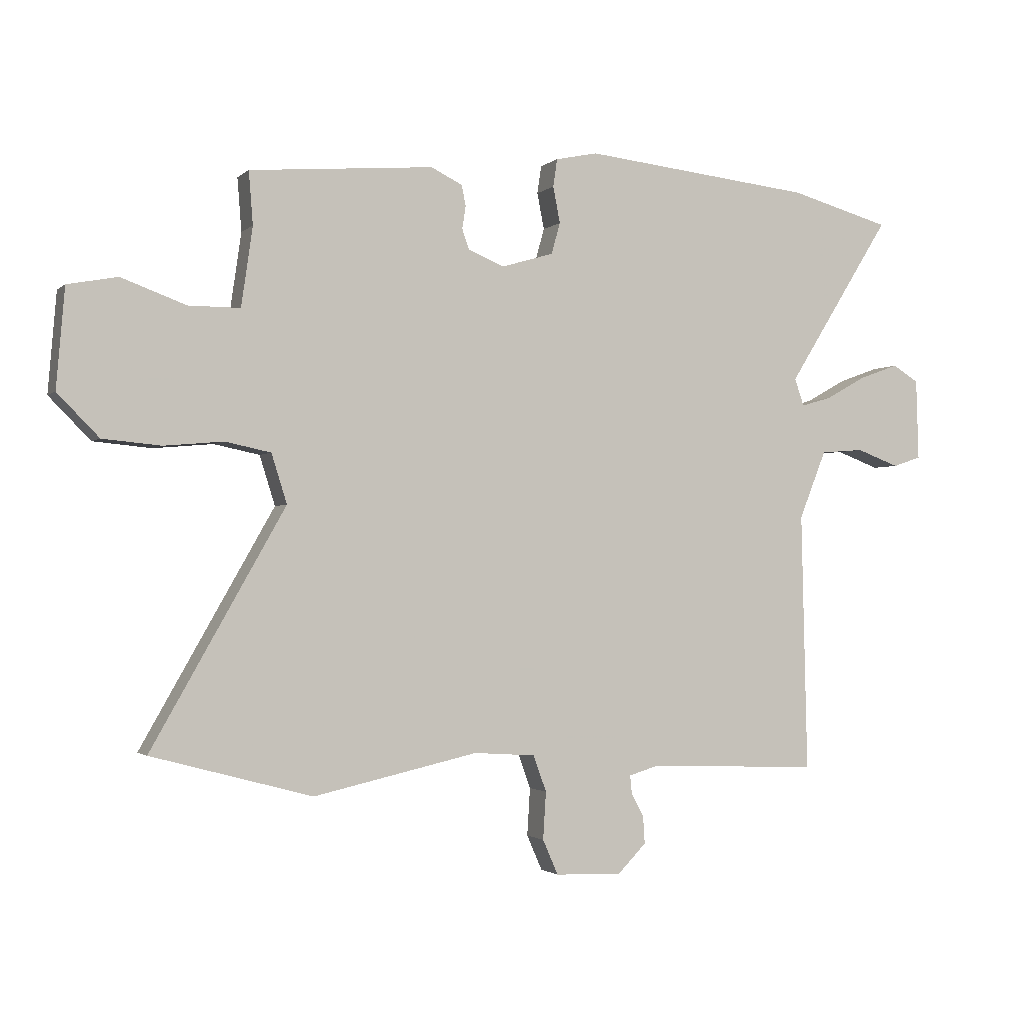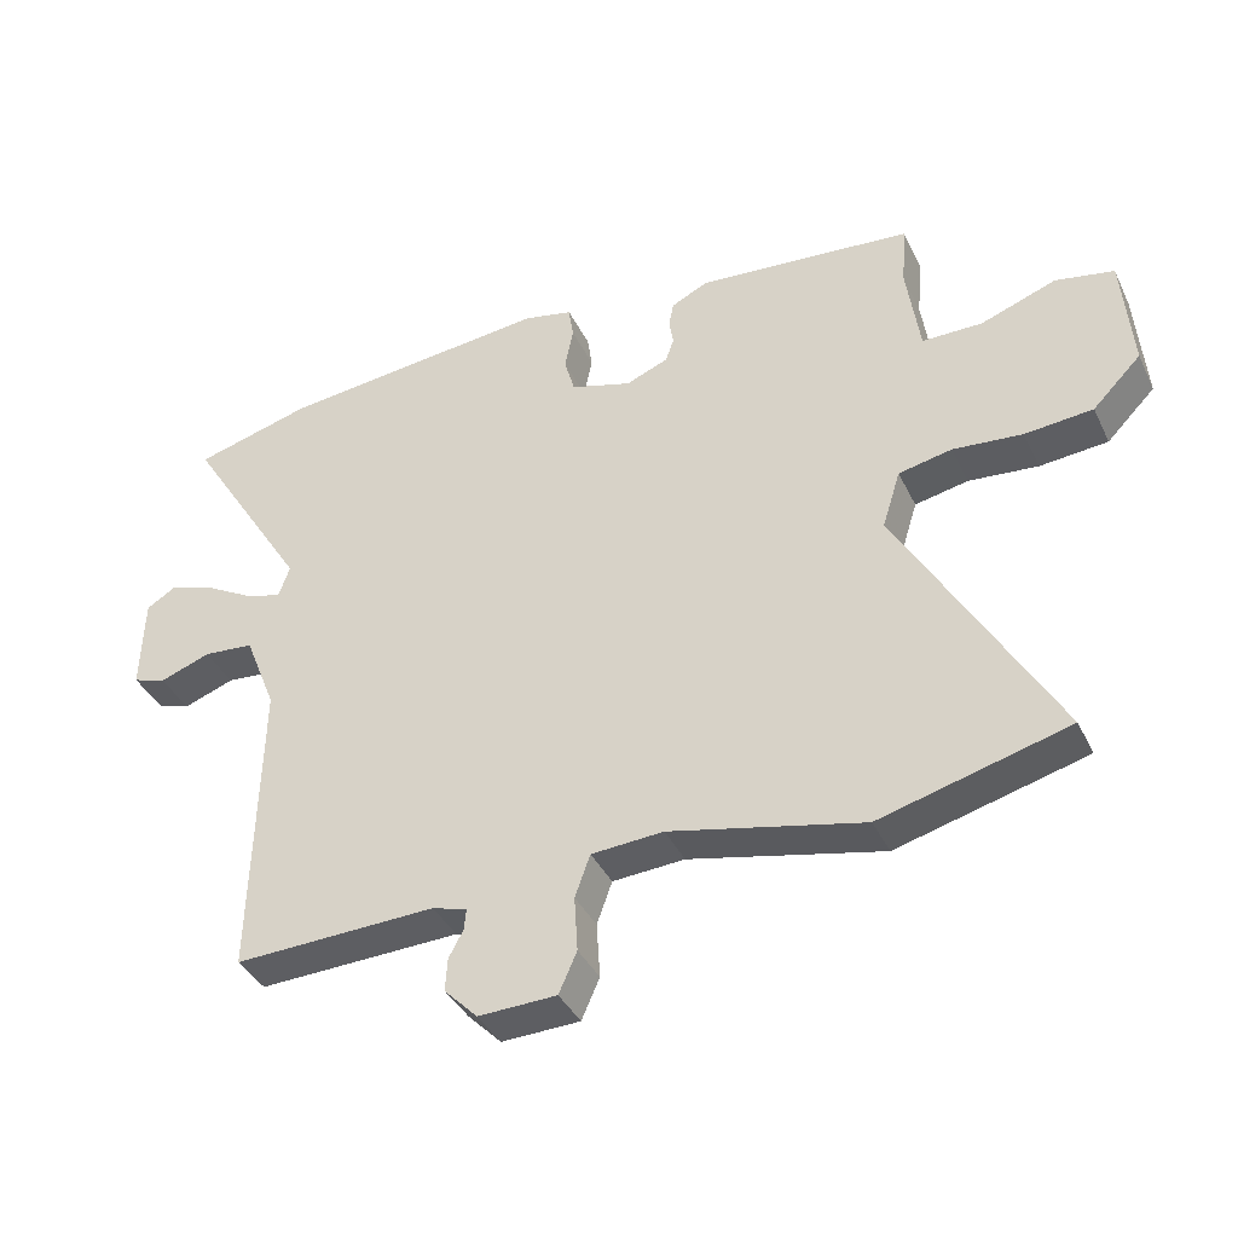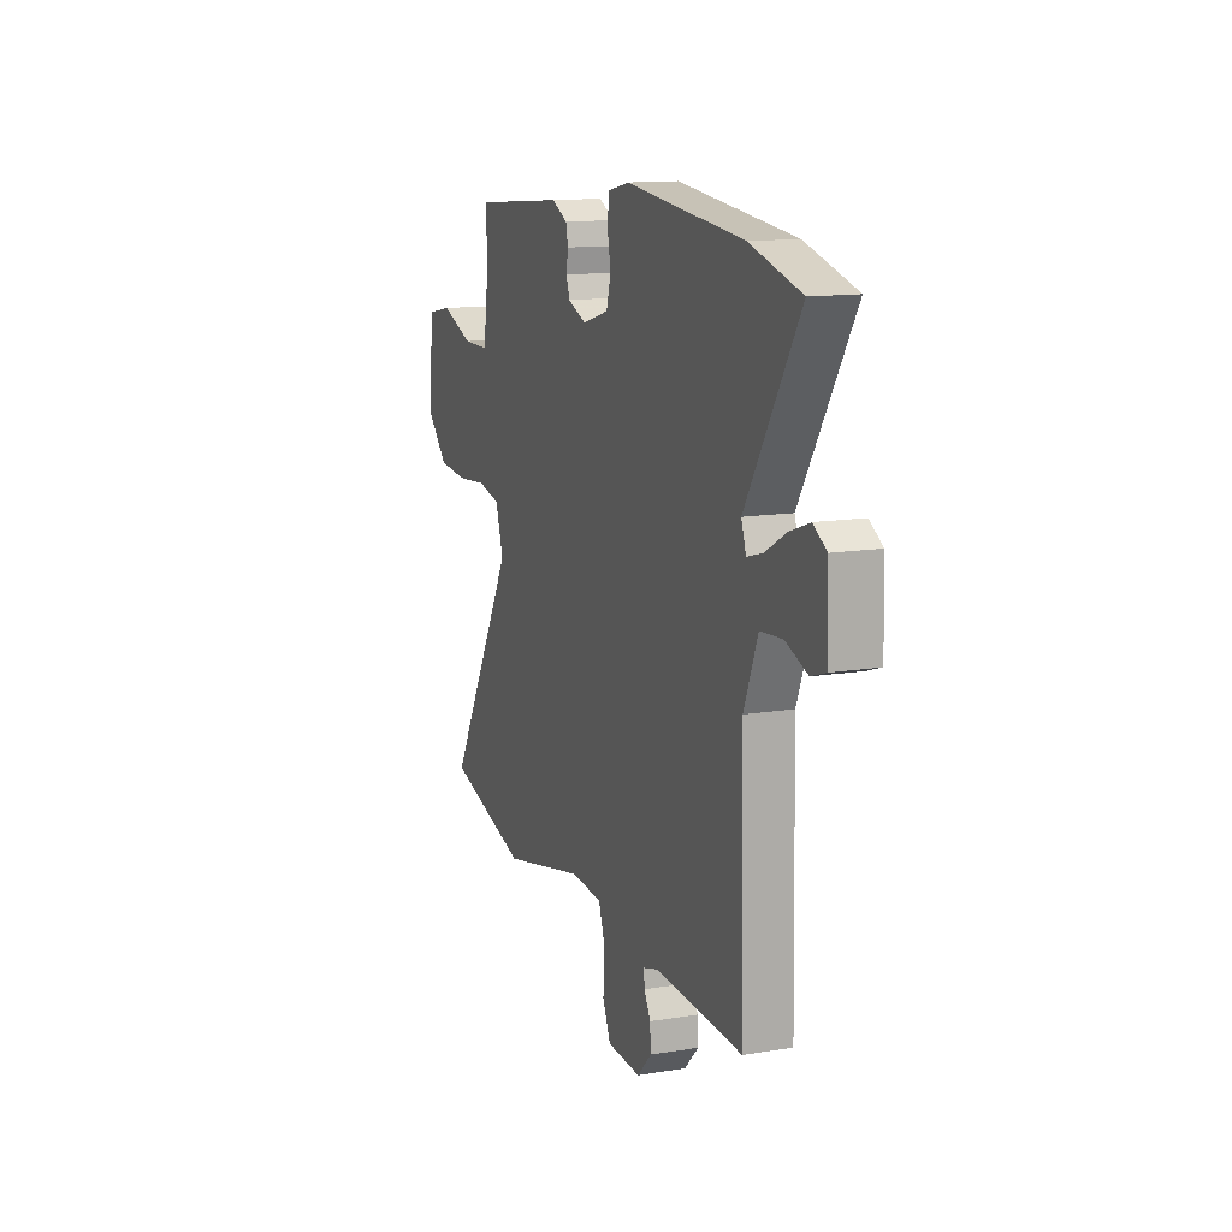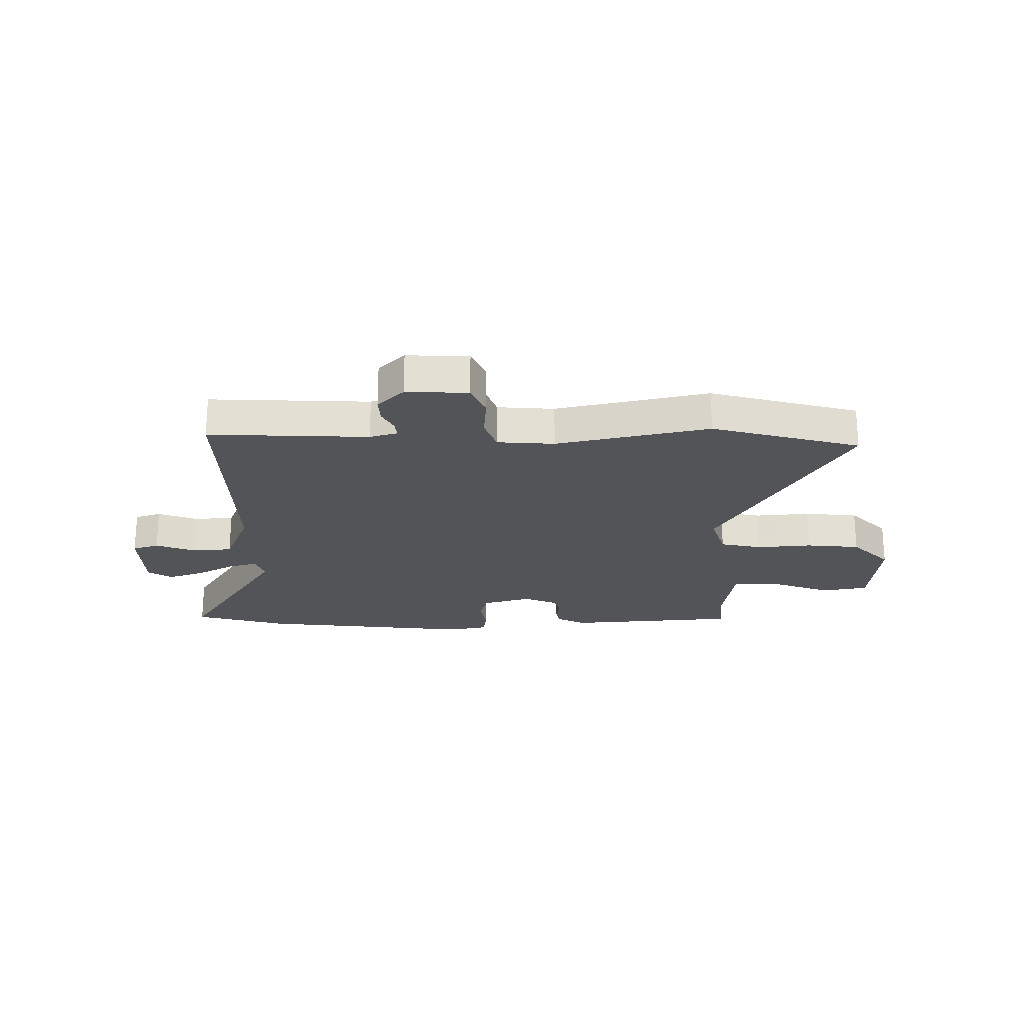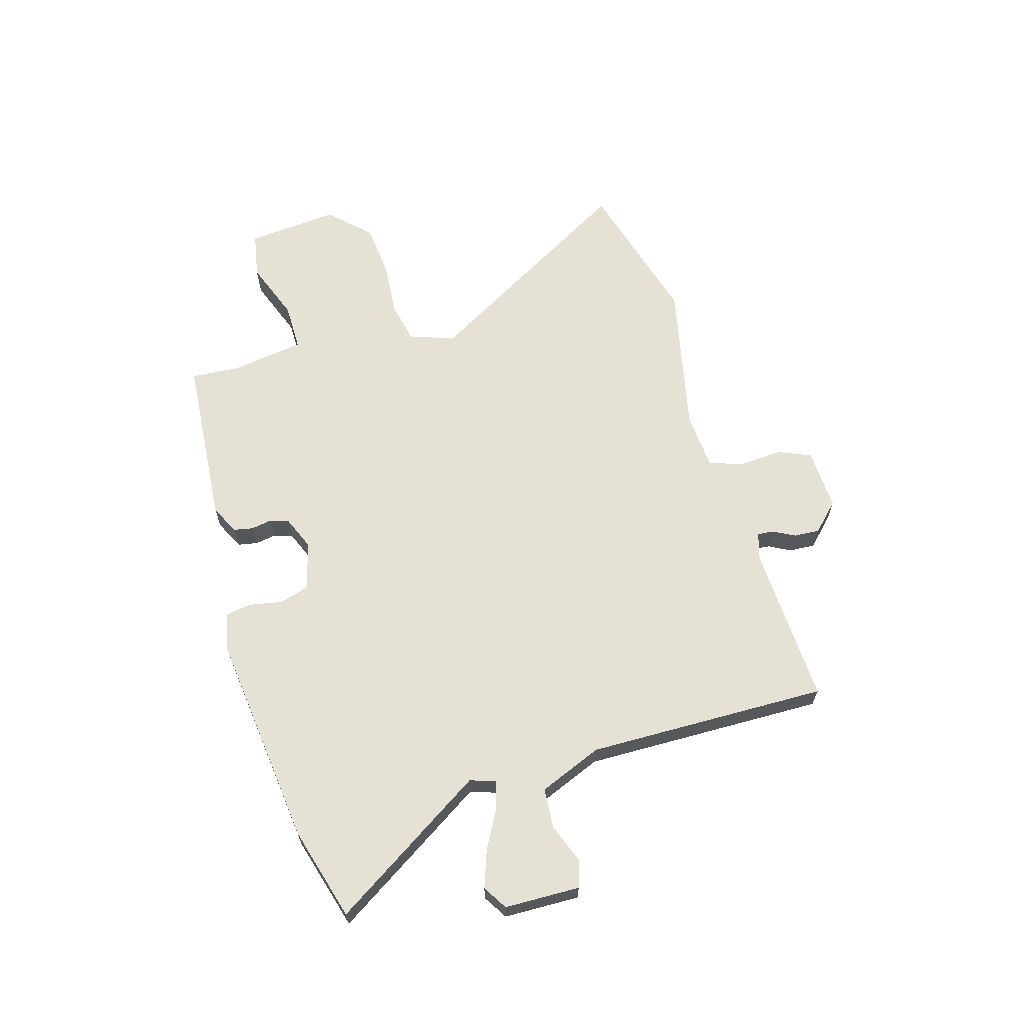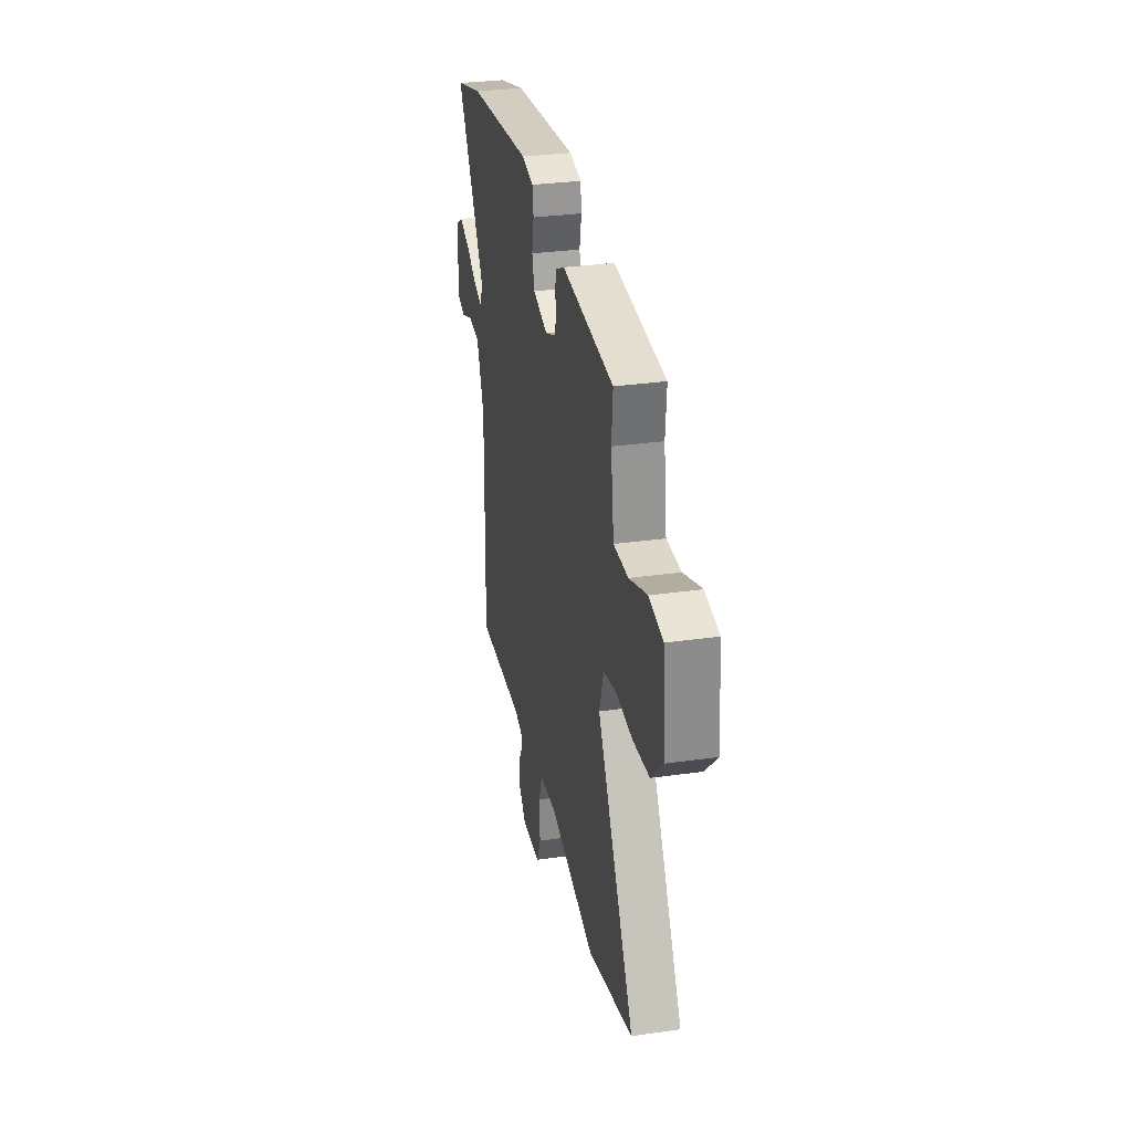
<metadata>
{"format":"obj","ext":"obj","renderer":"f3d","projection":"perspective","resolution":1024,"background":"white","views":[{"elev":-1.8,"azim":-21.9,"up":"+Z"},{"elev":-38.6,"azim":-156.3,"up":"+Z"},{"elev":13.1,"azim":69.5,"up":"+Z"},{"elev":-22.8,"azim":-179.7,"up":"+Y"},{"elev":64.3,"azim":73.3,"up":"+Y"},{"elev":30.9,"azim":-101.5,"up":"+Z"}]}
</metadata>
<code>
v 0.49 0.07 -0.504
v 0.198 0.07 -0.493
v 0.148 0.07 -0.508
v 0.151 0.07 -0.538
v 0.172 0.07 -0.577
v 0.175 0.07 -0.624
v 0.127 0.07 -0.673
v 0.014 0.07 -0.669
v -0.012 0.07 -0.61
v -0.007 0.07 -0.53
v -0.029 0.07 -0.469
v -0.133 0.07 -0.462
v -0.411 0.07 -0.524
v -0.682 0.07 -0.451
v -0.457 0.07 -0.056
v -0.483 0.07 0.027
v -0.56 0.07 0.043
v -0.66 0.07 0.034
v -0.758 0.07 0.043
v -0.828 0.07 0.114
v -0.814 0.07 0.281
v -0.73 0.07 0.297
v -0.621 0.07 0.257
v -0.534 0.07 0.257
v -0.515 0.07 0.39
v -0.522 0.07 0.479
v -0.211 0.07 0.505
v -0.158 0.07 0.479
v -0.151 0.07 0.444
v -0.157 0.07 0.406
v -0.145 0.07 0.372
v -0.084 0.07 0.347
v 0.004 0.07 0.373
v 0.019 0.07 0.426
v 0.007 0.07 0.487
v 0.014 0.07 0.534
v 0.085 0.07 0.549
v 0.476 0.07 0.507
v 0.646 0.07 0.46
v 0.469 0.07 0.177
v 0.485 0.07 0.131
v 0.537 0.07 0.146
v 0.605 0.07 0.184
v 0.672 0.07 0.208
v 0.716 0.07 0.181
v 0.72 0.07 0.044
v 0.672 0.07 0.028
v 0.599 0.07 0.055
v 0.526 0.07 0.049
v 0.48 0.07 -0.066
v 0.49 0 -0.504
v 0.198 0 -0.493
v 0.148 0 -0.508
v 0.151 0 -0.538
v 0.172 0 -0.577
v 0.175 0 -0.624
v 0.127 0 -0.673
v 0.014 0 -0.669
v -0.012 0 -0.61
v -0.007 0 -0.53
v -0.029 0 -0.469
v -0.133 0 -0.462
v -0.411 0 -0.524
v -0.682 0 -0.451
v -0.457 0 -0.056
v -0.483 0 0.027
v -0.56 0 0.043
v -0.66 0 0.034
v -0.758 0 0.043
v -0.828 0 0.114
v -0.814 0 0.281
v -0.73 0 0.297
v -0.621 0 0.257
v -0.534 0 0.257
v -0.515 0 0.39
v -0.522 0 0.479
v -0.211 0 0.505
v -0.158 0 0.479
v -0.151 0 0.444
v -0.157 0 0.406
v -0.145 0 0.372
v -0.084 0 0.347
v 0.004 0 0.373
v 0.019 0 0.426
v 0.007 0 0.487
v 0.014 0 0.534
v 0.085 0 0.549
v 0.476 0 0.507
v 0.646 0 0.46
v 0.469 0 0.177
v 0.485 0 0.131
v 0.537 0 0.146
v 0.605 0 0.184
v 0.672 0 0.208
v 0.716 0 0.181
v 0.72 0 0.044
v 0.672 0 0.028
v 0.599 0 0.055
v 0.526 0 0.049
v 0.48 0 -0.066
f 46 47 48
f 45 46 48
f 44 45 48
f 43 44 48
f 42 43 48
f 41 42 48 49
f 38 39 40
f 37 38 40
f 36 37 40
f 35 36 40
f 34 35 40
f 33 34 40 41
f 41 49 50
f 33 41 50
f 32 33 50
f 28 29 30
f 27 28 30
f 26 27 30
f 25 26 30
f 24 25 30 31
f 21 22 23
f 20 21 23
f 19 20 23
f 18 19 23
f 17 18 23
f 16 17 23 24
f 50 1 2
f 32 50 2
f 31 32 2
f 24 31 2
f 16 24 2
f 15 16 2
f 8 9 10
f 7 8 10
f 6 7 10
f 5 6 10
f 4 5 10
f 3 4 10 11
f 2 3 11
f 15 2 11
f 12 13 14 15
f 11 12 15
f 98 97 96
f 98 96 95
f 98 95 94
f 98 94 93
f 98 93 92
f 99 98 92 91
f 90 89 88
f 90 88 87
f 90 87 86
f 90 86 85
f 90 85 84
f 91 90 84 83
f 100 99 91
f 100 91 83
f 100 83 82
f 80 79 78
f 80 78 77
f 80 77 76
f 80 76 75
f 81 80 75 74
f 73 72 71
f 73 71 70
f 73 70 69
f 73 69 68
f 73 68 67
f 74 73 67 66
f 52 51 100
f 52 100 82
f 52 82 81
f 52 81 74
f 52 74 66
f 52 66 65
f 60 59 58
f 60 58 57
f 60 57 56
f 60 56 55
f 60 55 54
f 61 60 54 53
f 61 53 52
f 61 52 65
f 65 64 63 62
f 65 62 61
f 1 51 52 2
f 2 52 53 3
f 3 53 54 4
f 4 54 55 5
f 5 55 56 6
f 6 56 57 7
f 7 57 58 8
f 8 58 59 9
f 9 59 60 10
f 10 60 61 11
f 11 61 62 12
f 12 62 63 13
f 13 63 64 14
f 14 64 65 15
f 15 65 66 16
f 16 66 67 17
f 17 67 68 18
f 18 68 69 19
f 19 69 70 20
f 20 70 71 21
f 21 71 72 22
f 22 72 73 23
f 23 73 74 24
f 24 74 75 25
f 25 75 76 26
f 26 76 77 27
f 27 77 78 28
f 28 78 79 29
f 29 79 80 30
f 30 80 81 31
f 31 81 82 32
f 32 82 83 33
f 33 83 84 34
f 34 84 85 35
f 35 85 86 36
f 36 86 87 37
f 37 87 88 38
f 38 88 89 39
f 39 89 90 40
f 40 90 91 41
f 41 91 92 42
f 42 92 93 43
f 43 93 94 44
f 44 94 95 45
f 45 95 96 46
f 46 96 97 47
f 47 97 98 48
f 48 98 99 49
f 49 99 100 50
f 50 100 51 1

</code>
